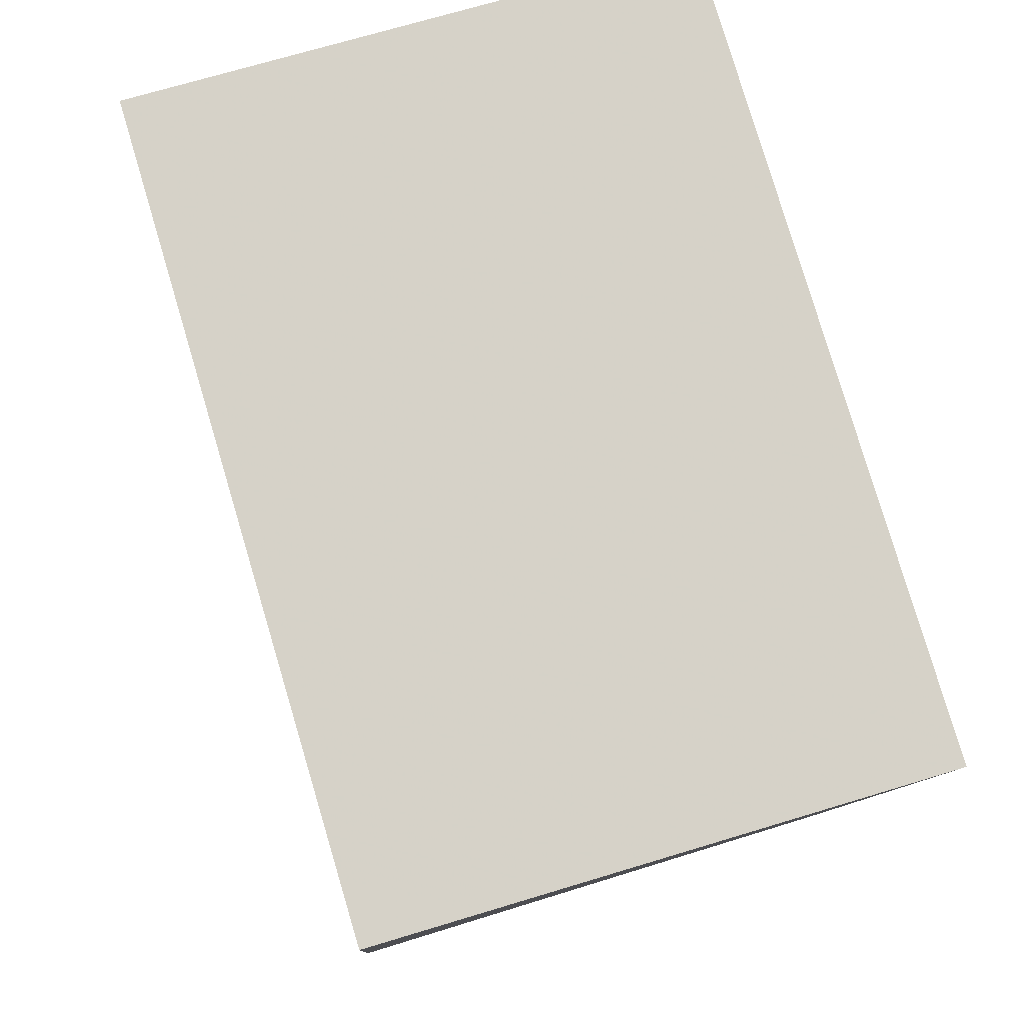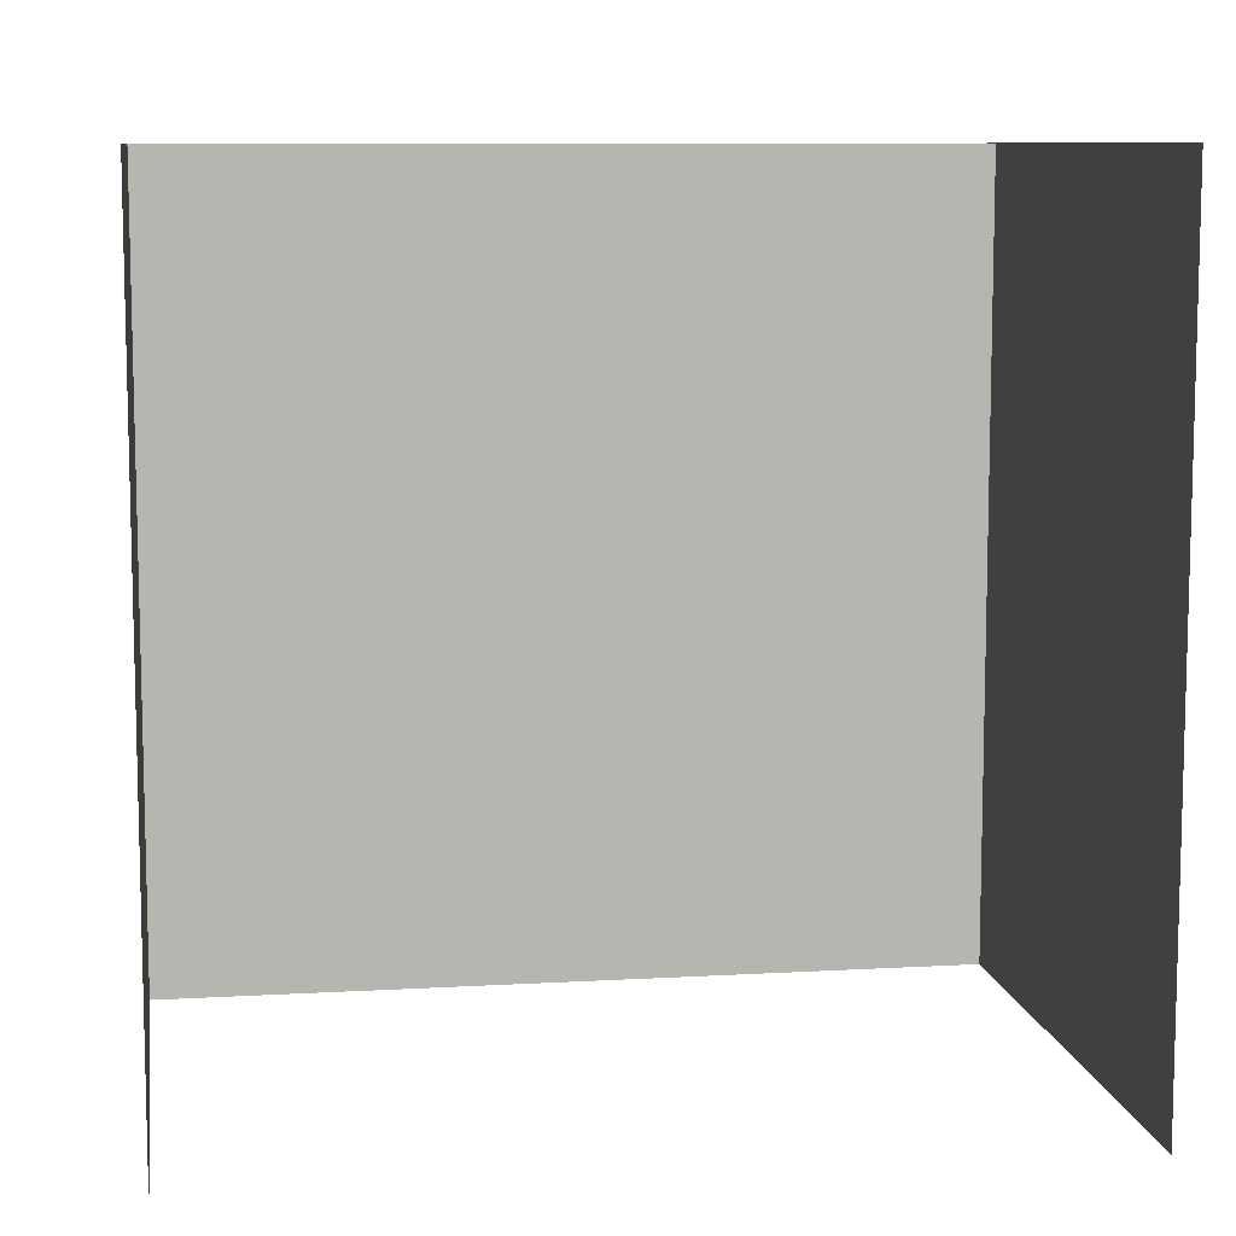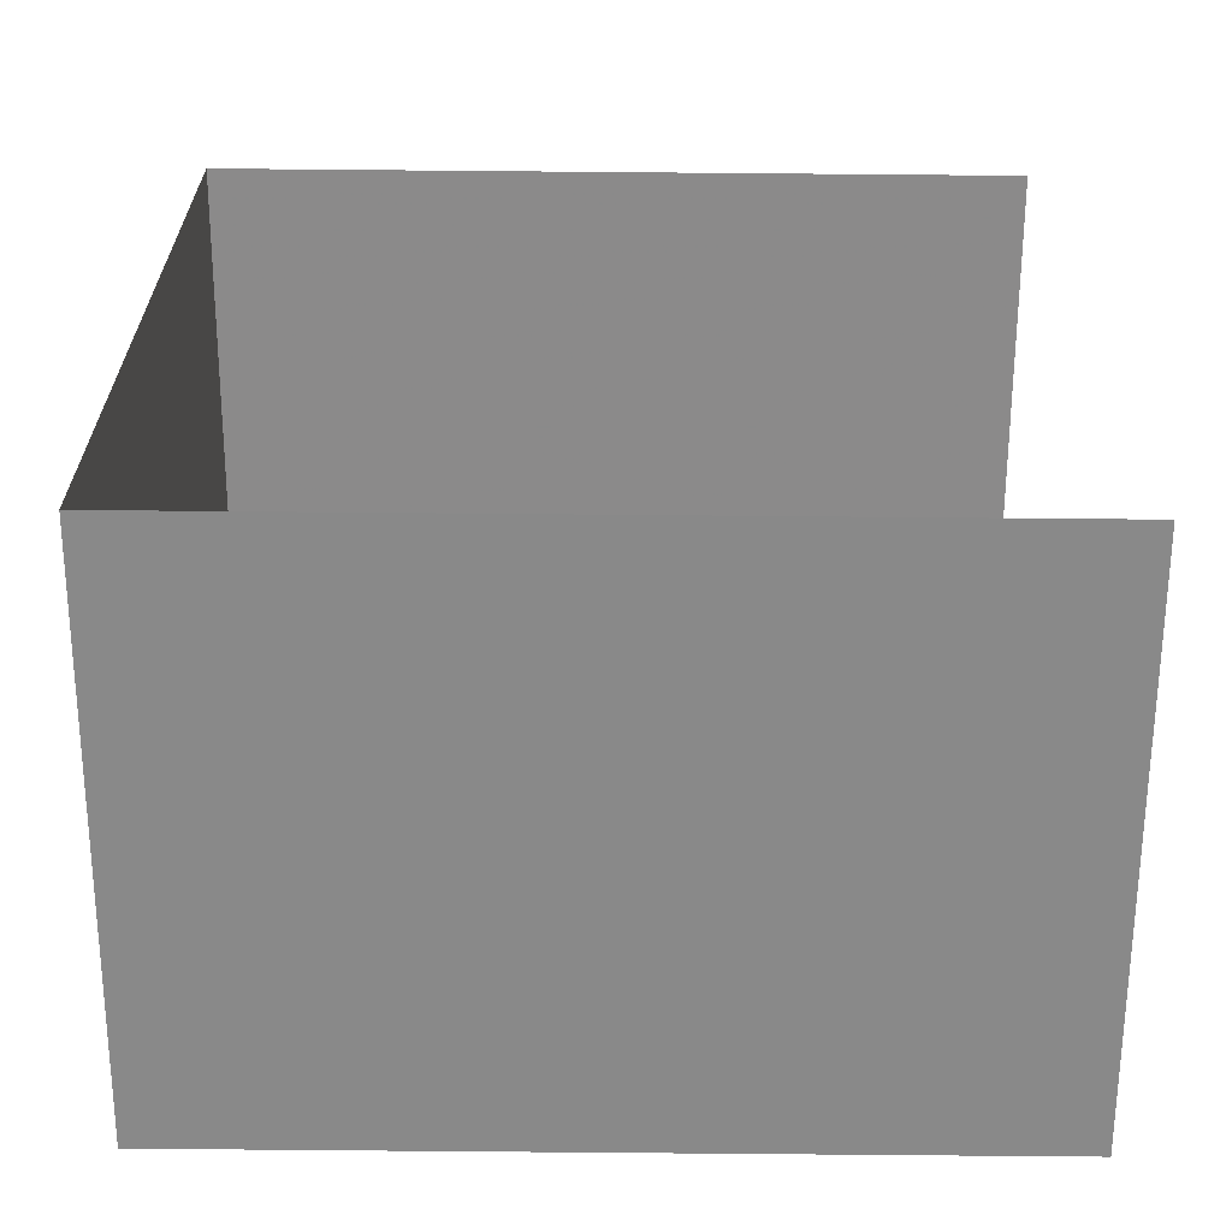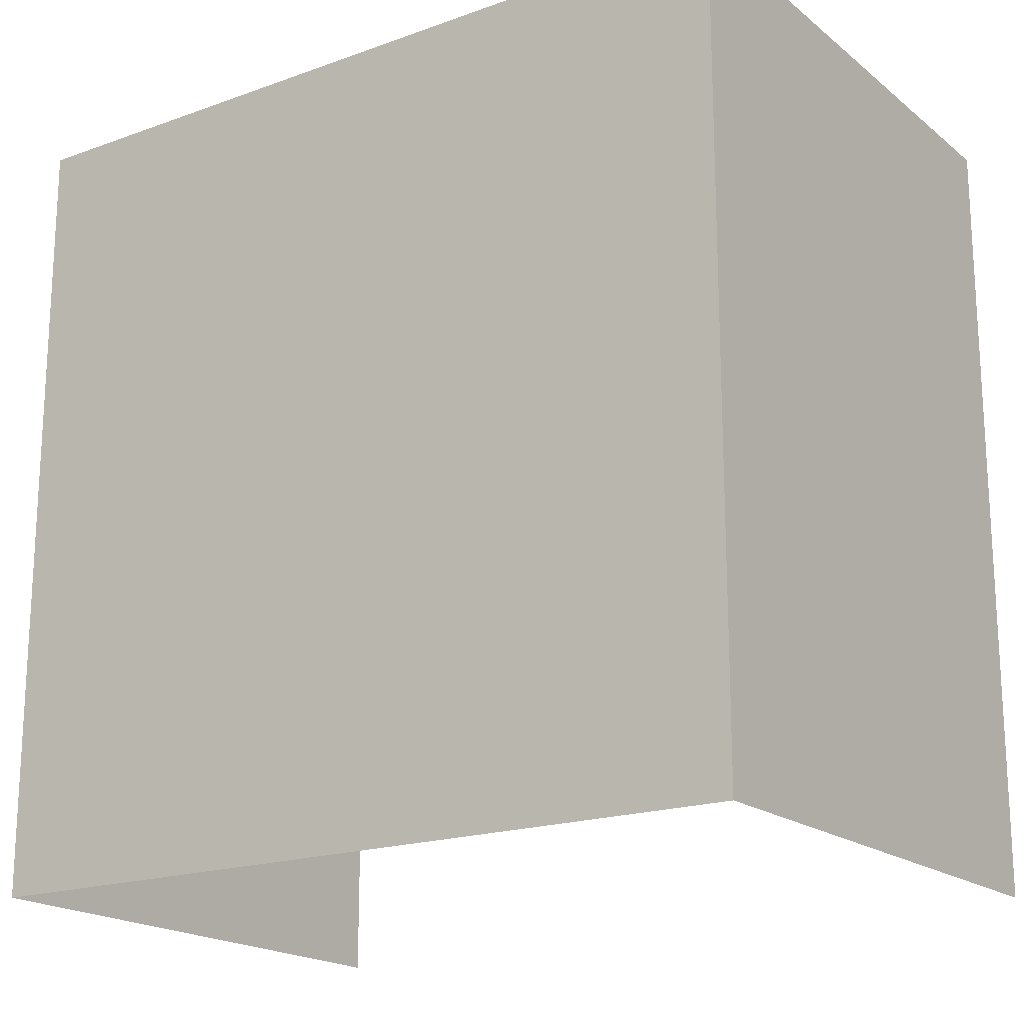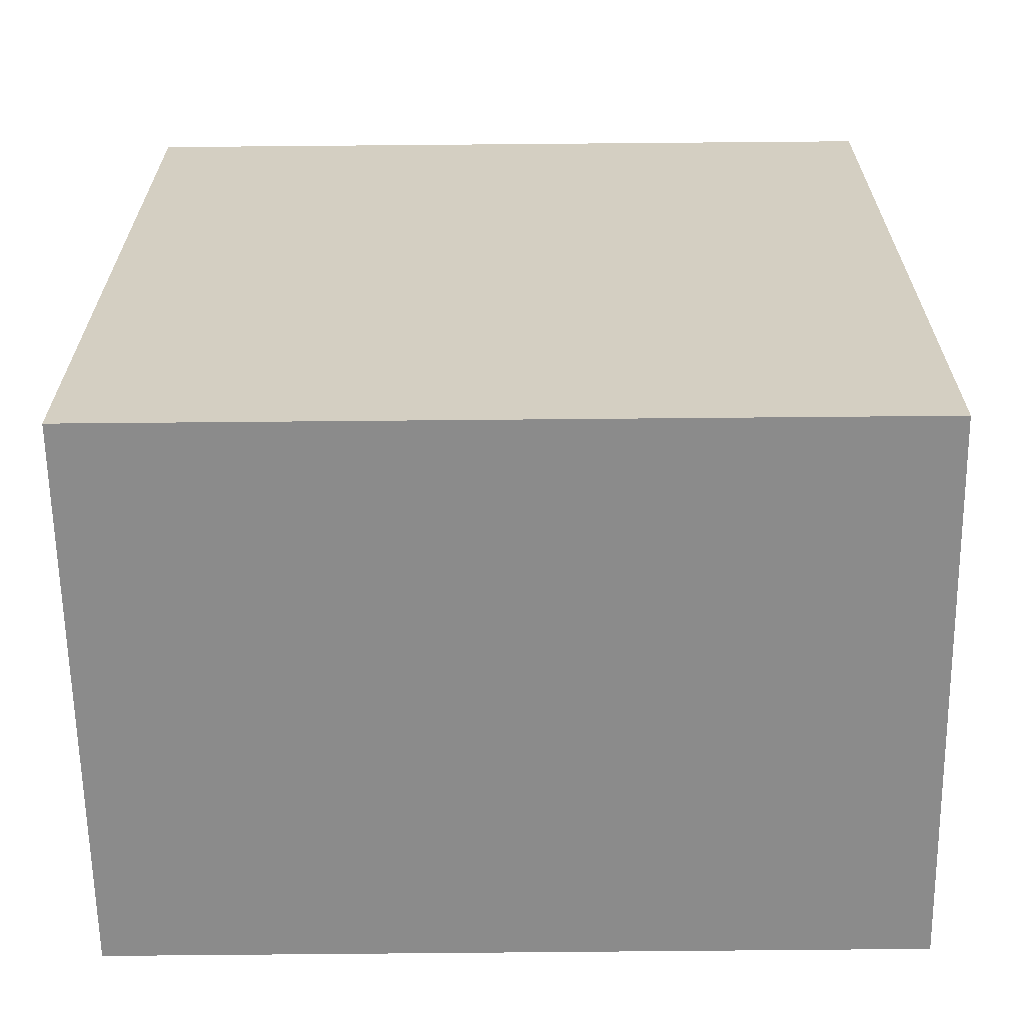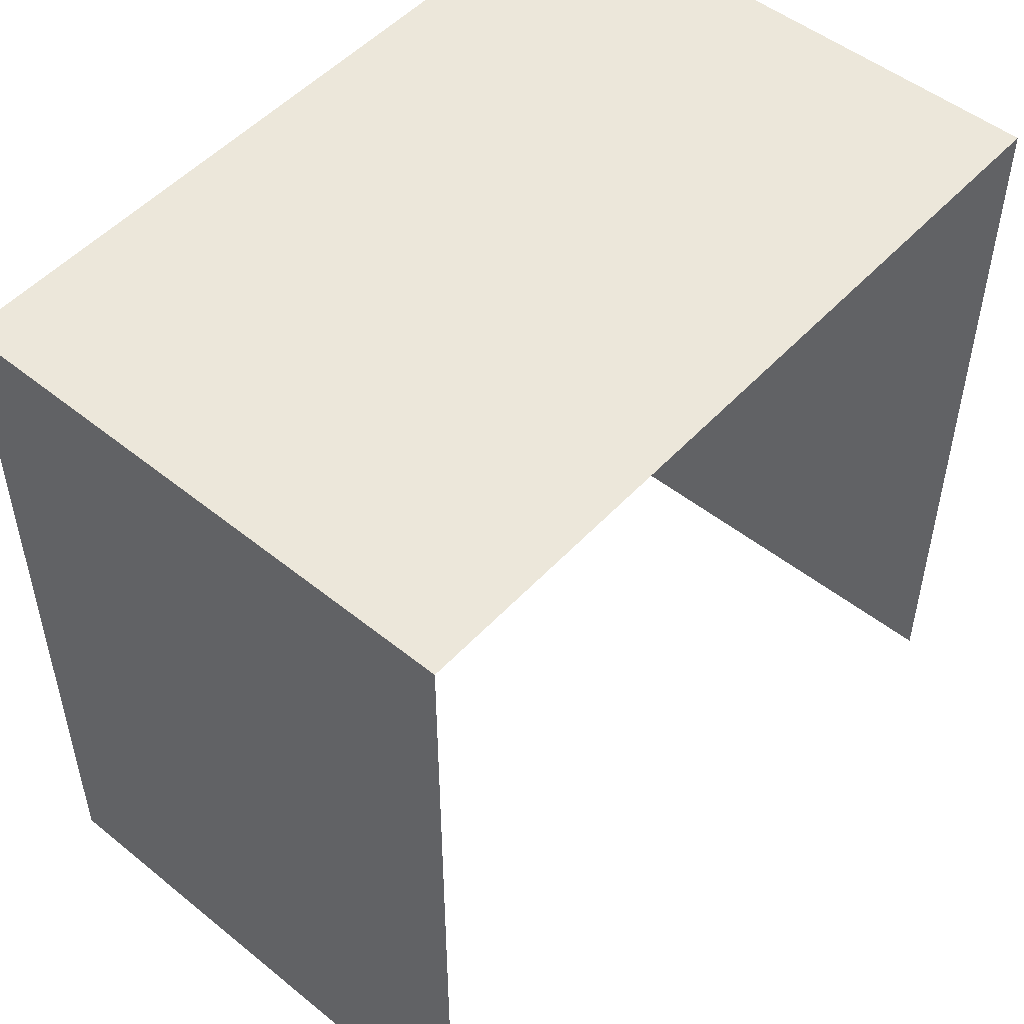
<metadata>
{"format":"obj","ext":"obj","renderer":"f3d","projection":"perspective","resolution":1024,"background":"white","views":[{"elev":80.0,"azim":-16.8,"up":"+Y"},{"elev":9.2,"azim":78.2,"up":"+Z"},{"elev":-66.2,"azim":89.8,"up":"+Y"},{"elev":-18.8,"azim":-58.4,"up":"+Z"},{"elev":-61.5,"azim":-89.1,"up":"+Y"},{"elev":51.0,"azim":38.1,"up":"+Z"}]}
</metadata>
<code>
v -3.737e+05 -1.036e+05 27.12
v -3.737e+05 -1.036e+05 27.12
v -3.737e+05 -1.036e+05 27.12
v -3.737e+05 -1.036e+05 27.12
v -3.737e+05 -1.036e+05 30.27
v -3.737e+05 -1.036e+05 30.27
v -3.737e+05 -1.036e+05 30.27
v -3.737e+05 -1.036e+05 30.27
f 1 2 3
f 4 1 3
f 5 1 4
f 6 5 4
f 5 6 7
f 8 5 7
f 8 2 1
f 5 8 1
f 7 4 3
f 7 6 4
f 8 3 2
f 8 7 3

</code>
